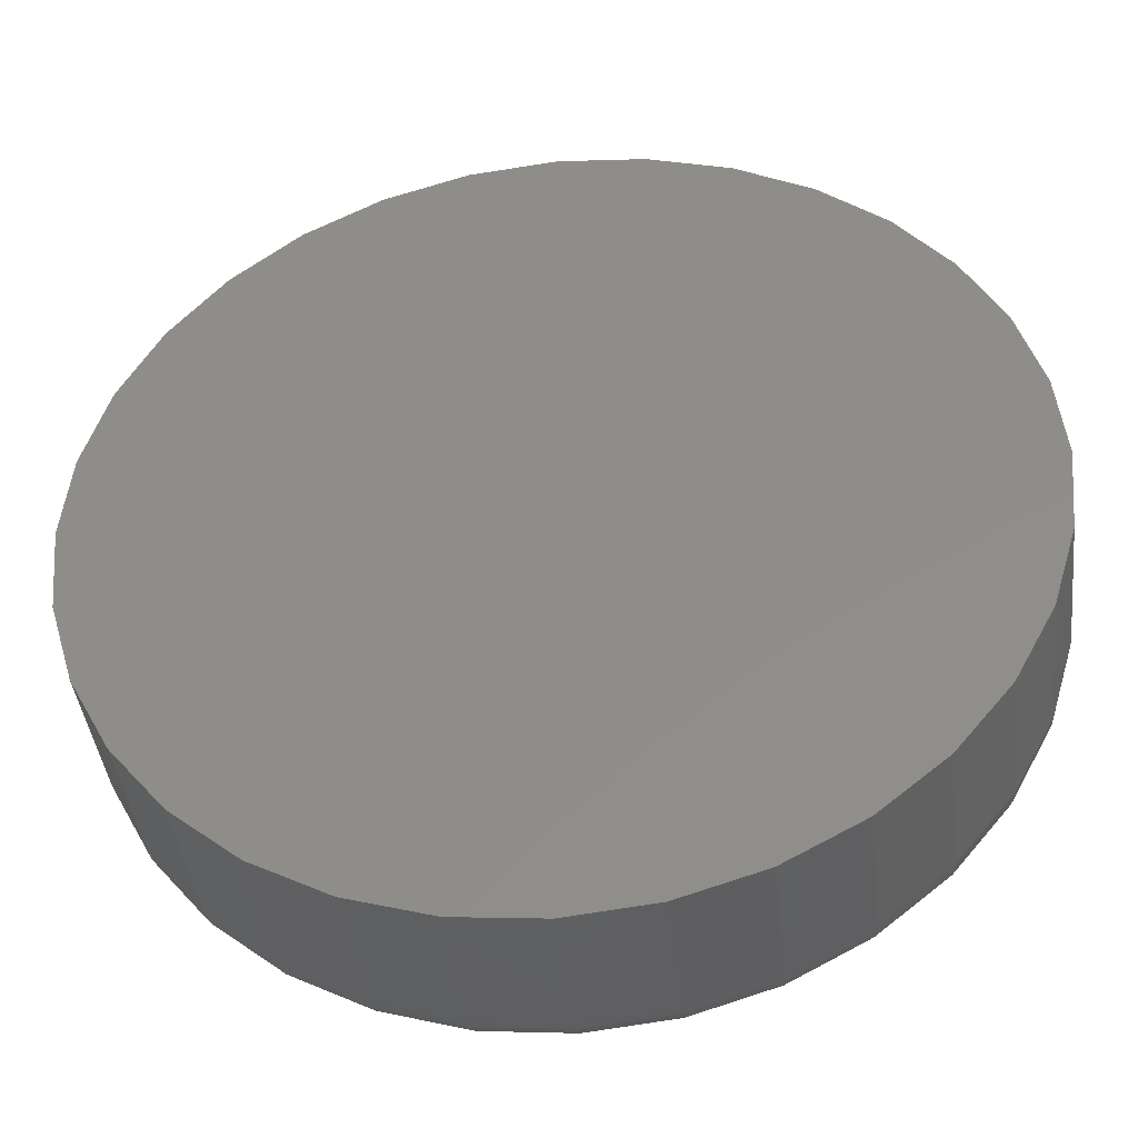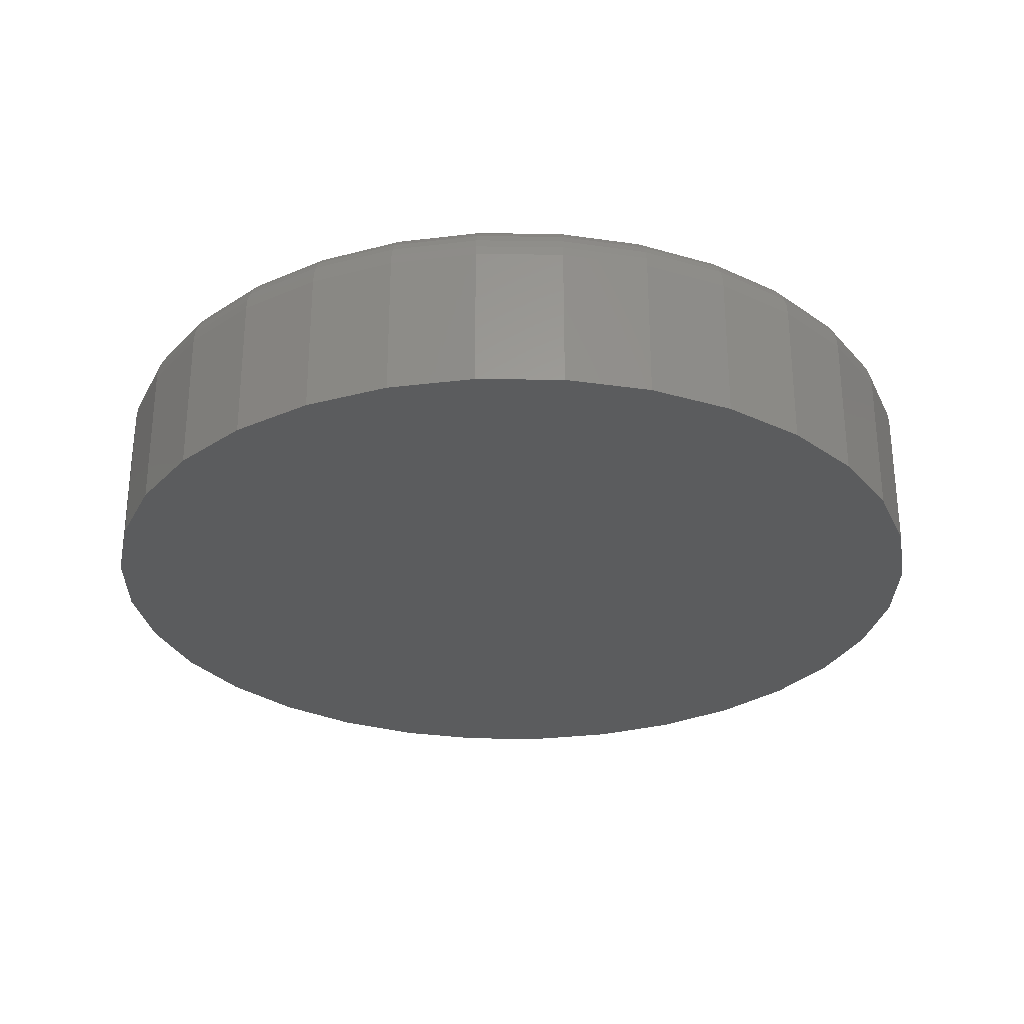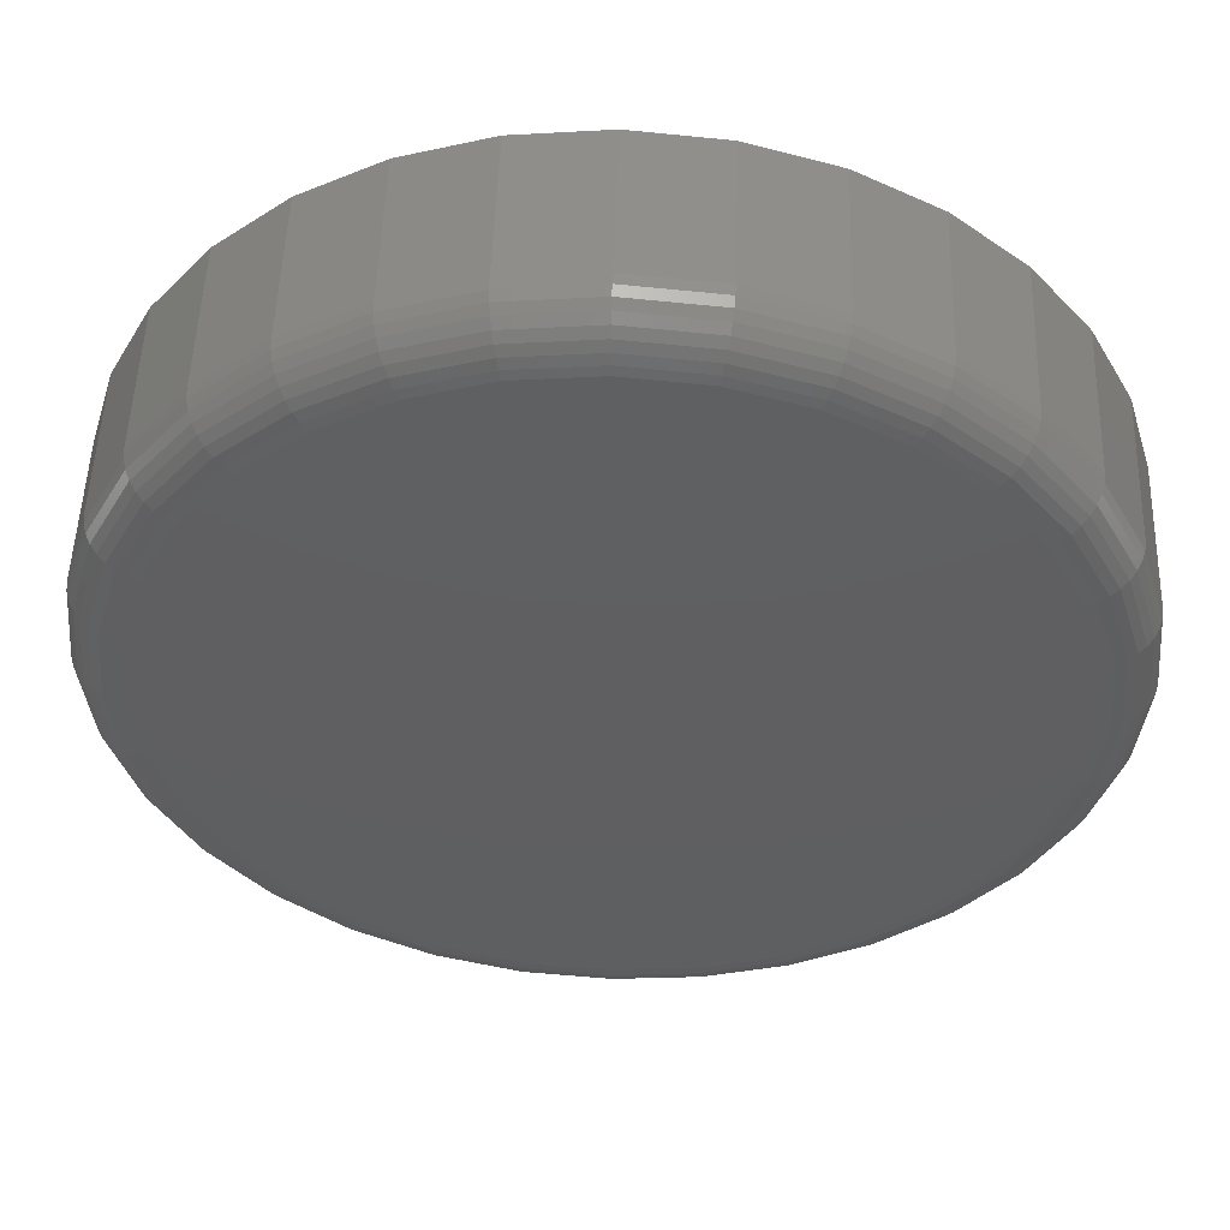
<metadata>
{"format":"stl","ext":"stl","renderer":"f3d","projection":"perspective","resolution":1024,"background":"white","views":[{"elev":-41.7,"azim":-173.3,"up":"+Y"},{"elev":-29.1,"azim":128.4,"up":"+Z"},{"elev":51.3,"azim":1.9,"up":"+Y"}]}
</metadata>
<code>
# stl→obj: 320 verts, 636 faces
v -0.1093 0.5893 0.3047
v 0.1251 0.5893 0.3047
v 0.007895 0.6008 0.3047
v 0.2378 0.5551 0.3047
v -0.222 0.5551 0.3047
v 0.3417 0.4996 0.3047
v -0.3259 0.4996 0.3047
v 0.4327 0.4248 0.3047
v -0.417 0.4248 0.3047
v 0.5075 0.3338 0.3047
v -0.4917 0.3338 0.3047
v 0.563 0.2299 0.3047
v -0.5472 0.2299 0.3047
v 0.5972 0.1172 0.3047
v -0.5814 0.1172 0.3047
v 0.6087 -1.674e-16 0.3047
v -0.5929 -4.803e-16 0.3047
v 0.5972 -0.1172 0.3047
v -0.5814 -0.1172 0.3047
v 0.563 -0.2299 0.3047
v -0.5472 -0.2299 0.3047
v 0.5075 -0.3338 0.3047
v -0.4917 -0.3338 0.3047
v 0.4327 -0.4248 0.3047
v -0.417 -0.4248 0.3047
v 0.3417 -0.4996 0.3047
v -0.3259 -0.4996 0.3047
v 0.2378 -0.5551 0.3047
v -0.222 -0.5551 0.3047
v 0.1251 -0.5893 0.3047
v -0.1093 -0.5893 0.3047
v 0.007895 -0.6008 0.3047
v 0.6868 0 0
v 0.6868 -1.372e-15 0.2266
v 0.6738 -0.1325 0
v 0.6738 -0.1325 0.2266
v 0.6352 -0.2598 0
v 0.6352 -0.2598 0.2266
v 0.5724 -0.3772 0
v 0.5724 -0.3772 0.2266
v 0.488 -0.4801 0
v 0.488 -0.4801 0.2266
v 0.3851 -0.5645 0
v 0.3851 -0.5645 0.2266
v 0.2677 -0.6273 0
v 0.2677 -0.6273 0.2266
v 0.1404 -0.6659 0
v 0.1404 -0.6659 0.2266
v 0.007895 -0.6789 0
v 0.007895 -0.6789 0.2266
v -0.1246 -0.6659 0
v -0.1246 -0.6659 0.2266
v -0.2519 -0.6273 0
v -0.2519 -0.6273 0.2266
v -0.3693 -0.5645 0
v -0.3693 -0.5645 0.2266
v -0.4722 -0.4801 0
v -0.4722 -0.4801 0.2266
v -0.5566 -0.3772 0
v -0.5566 -0.3772 0.2266
v -0.6194 -0.2598 0
v -0.6194 -0.2598 0.2266
v -0.658 -0.1325 0
v -0.658 -0.1325 0.2266
v -0.6711 3.847e-16 0
v -0.6711 3.847e-16 0.2266
v -0.658 0.1325 0
v -0.658 0.1325 0.2266
v -0.6194 0.2598 0
v -0.6194 0.2598 0.2266
v -0.5566 0.3772 0
v -0.5566 0.3772 0.2266
v -0.4722 0.4801 0
v -0.4722 0.4801 0.2266
v -0.3693 0.5645 0
v -0.3693 0.5645 0.2266
v -0.2519 0.6273 0
v -0.2519 0.6273 0.2266
v -0.1246 0.6659 0
v -0.1246 0.6659 0.2266
v 0.007895 0.6789 0
v 0.007895 0.6789 0.2266
v 0.1404 0.6659 0
v 0.1404 0.6659 0.2266
v 0.2677 0.6273 0
v 0.2677 0.6273 0.2266
v 0.3851 0.5645 0
v 0.3851 0.5645 0.2266
v 0.488 0.4801 0
v 0.488 0.4801 0.2266
v 0.5724 0.3772 0
v 0.5724 0.3772 0.2266
v 0.6352 0.2598 0
v 0.6352 0.2598 0.2266
v 0.6738 0.1325 0
v 0.6738 0.1325 0.2266
v -0.6082 3.331e-16 0.3032
v -0.5963 0.1202 0.3032
v -0.6228 3.331e-16 0.2987
v -0.6107 0.123 0.2987
v -0.6363 3.331e-16 0.2915
v -0.624 0.1257 0.2915
v -0.6482 2.776e-16 0.2818
v -0.6356 0.128 0.2818
v -0.6579 2.776e-16 0.27
v -0.6451 0.1299 0.27
v -0.6651 2.776e-16 0.2565
v -0.6522 0.1313 0.2565
v -0.6696 2.776e-16 0.2418
v -0.6565 0.1322 0.2418
v 0.6121 0.1202 0.3032
v 0.624 -1.388e-15 0.3032
v 0.6265 0.123 0.2987
v 0.6386 -1.388e-15 0.2987
v 0.6397 0.1257 0.2915
v 0.6521 -1.443e-15 0.2915
v 0.6514 0.128 0.2818
v 0.664 -1.388e-15 0.2818
v 0.6609 0.1299 0.27
v 0.6737 -1.499e-15 0.27
v 0.668 0.1313 0.2565
v 0.6809 -1.443e-15 0.2565
v 0.6723 0.1322 0.2418
v 0.6853 -1.499e-15 0.2418
v 0.5771 0.2358 0.3032
v 0.5906 0.2414 0.2987
v 0.6031 0.2465 0.2915
v 0.614 0.2511 0.2818
v 0.623 0.2548 0.27
v 0.6297 0.2575 0.2565
v 0.6338 0.2592 0.2418
v 0.5201 0.3423 0.3032
v 0.5323 0.3504 0.2987
v 0.5435 0.3579 0.2915
v 0.5534 0.3645 0.2818
v 0.5615 0.3699 0.27
v 0.5675 0.3739 0.2565
v 0.5712 0.3764 0.2418
v 0.4435 0.4356 0.3032
v 0.4539 0.446 0.2987
v 0.4634 0.4555 0.2915
v 0.4718 0.4639 0.2818
v 0.4787 0.4708 0.27
v 0.4838 0.4759 0.2565
v 0.4869 0.479 0.2418
v 0.3502 0.5122 0.3032
v 0.3583 0.5244 0.2987
v 0.3658 0.5357 0.2915
v 0.3724 0.5455 0.2818
v 0.3778 0.5536 0.27
v 0.3818 0.5596 0.2565
v 0.3843 0.5633 0.2418
v 0.2437 0.5692 0.3032
v 0.2493 0.5827 0.2987
v 0.2544 0.5952 0.2915
v 0.259 0.6061 0.2818
v 0.2627 0.6151 0.27
v 0.2654 0.6218 0.2565
v 0.2671 0.6259 0.2418
v 0.1281 0.6042 0.3032
v 0.1309 0.6186 0.2987
v 0.1336 0.6318 0.2915
v 0.1359 0.6435 0.2818
v 0.1378 0.653 0.27
v 0.1392 0.6601 0.2565
v 0.1401 0.6644 0.2418
v 0.007895 0.6161 0.3032
v 0.007895 0.6307 0.2987
v 0.007895 0.6442 0.2915
v 0.007895 0.6561 0.2818
v 0.007895 0.6658 0.27
v 0.007895 0.673 0.2565
v 0.007895 0.6774 0.2418
v -0.1123 0.6042 0.3032
v -0.1152 0.6186 0.2987
v -0.1178 0.6318 0.2915
v -0.1201 0.6435 0.2818
v -0.122 0.653 0.27
v -0.1234 0.6601 0.2565
v -0.1243 0.6644 0.2418
v -0.2279 0.5692 0.3032
v -0.2335 0.5827 0.2987
v -0.2386 0.5952 0.2915
v -0.2432 0.6061 0.2818
v -0.2469 0.6151 0.27
v -0.2497 0.6218 0.2565
v -0.2514 0.6259 0.2418
v -0.3344 0.5122 0.3032
v -0.3425 0.5244 0.2987
v -0.35 0.5357 0.2915
v -0.3566 0.5455 0.2818
v -0.362 0.5536 0.27
v -0.366 0.5596 0.2565
v -0.3685 0.5633 0.2418
v -0.4277 0.4356 0.3032
v -0.4381 0.446 0.2987
v -0.4476 0.4555 0.2915
v -0.456 0.4639 0.2818
v -0.4629 0.4708 0.27
v -0.468 0.4759 0.2565
v -0.4711 0.479 0.2418
v -0.5043 0.3423 0.3032
v -0.5165 0.3504 0.2987
v -0.5278 0.3579 0.2915
v -0.5376 0.3645 0.2818
v -0.5457 0.3699 0.27
v -0.5517 0.3739 0.2565
v -0.5554 0.3764 0.2418
v -0.5613 0.2358 0.3032
v -0.5748 0.2414 0.2987
v -0.5873 0.2465 0.2915
v -0.5982 0.2511 0.2818
v -0.6072 0.2548 0.27
v -0.6139 0.2575 0.2565
v -0.618 0.2592 0.2418
v 0.6121 -0.1202 0.3032
v 0.6265 -0.123 0.2987
v 0.6397 -0.1257 0.2915
v 0.6514 -0.128 0.2818
v 0.6609 -0.1299 0.27
v 0.668 -0.1313 0.2565
v 0.6723 -0.1322 0.2418
v -0.5963 -0.1202 0.3032
v -0.6107 -0.123 0.2987
v -0.624 -0.1257 0.2915
v -0.6356 -0.128 0.2818
v -0.6451 -0.1299 0.27
v -0.6522 -0.1313 0.2565
v -0.6565 -0.1322 0.2418
v -0.5613 -0.2358 0.3032
v -0.5748 -0.2414 0.2987
v -0.5873 -0.2465 0.2915
v -0.5982 -0.2511 0.2818
v -0.6072 -0.2548 0.27
v -0.6139 -0.2575 0.2565
v -0.618 -0.2592 0.2418
v -0.5043 -0.3423 0.3032
v -0.5165 -0.3504 0.2987
v -0.5278 -0.3579 0.2915
v -0.5376 -0.3645 0.2818
v -0.5457 -0.3699 0.27
v -0.5517 -0.3739 0.2565
v -0.5554 -0.3764 0.2418
v -0.4277 -0.4356 0.3032
v -0.4381 -0.446 0.2987
v -0.4476 -0.4555 0.2915
v -0.456 -0.4639 0.2818
v -0.4629 -0.4708 0.27
v -0.468 -0.4759 0.2565
v -0.4711 -0.479 0.2418
v -0.3344 -0.5122 0.3032
v -0.3425 -0.5244 0.2987
v -0.35 -0.5357 0.2915
v -0.3566 -0.5455 0.2818
v -0.362 -0.5536 0.27
v -0.366 -0.5596 0.2565
v -0.3685 -0.5633 0.2418
v -0.2279 -0.5692 0.3032
v -0.2335 -0.5827 0.2987
v -0.2386 -0.5952 0.2915
v -0.2432 -0.6061 0.2818
v -0.2469 -0.6151 0.27
v -0.2497 -0.6218 0.2565
v -0.2514 -0.6259 0.2418
v -0.1123 -0.6042 0.3032
v -0.1152 -0.6186 0.2987
v -0.1178 -0.6318 0.2915
v -0.1201 -0.6435 0.2818
v -0.122 -0.653 0.27
v -0.1234 -0.6601 0.2565
v -0.1243 -0.6644 0.2418
v 0.007895 -0.6161 0.3032
v 0.007895 -0.6307 0.2987
v 0.007895 -0.6442 0.2915
v 0.007895 -0.6561 0.2818
v 0.007895 -0.6658 0.27
v 0.007895 -0.673 0.2565
v 0.007895 -0.6774 0.2418
v 0.1281 -0.6042 0.3032
v 0.1309 -0.6186 0.2987
v 0.1336 -0.6318 0.2915
v 0.1359 -0.6435 0.2818
v 0.1378 -0.653 0.27
v 0.1392 -0.6601 0.2565
v 0.1401 -0.6644 0.2418
v 0.2437 -0.5692 0.3032
v 0.2493 -0.5827 0.2987
v 0.2544 -0.5952 0.2915
v 0.259 -0.6061 0.2818
v 0.2627 -0.6151 0.27
v 0.2654 -0.6218 0.2565
v 0.2671 -0.6259 0.2418
v 0.3502 -0.5122 0.3032
v 0.3583 -0.5244 0.2987
v 0.3658 -0.5357 0.2915
v 0.3724 -0.5455 0.2818
v 0.3778 -0.5536 0.27
v 0.3818 -0.5596 0.2565
v 0.3843 -0.5633 0.2418
v 0.4435 -0.4356 0.3032
v 0.4539 -0.446 0.2987
v 0.4634 -0.4555 0.2915
v 0.4718 -0.4639 0.2818
v 0.4787 -0.4708 0.27
v 0.4838 -0.4759 0.2565
v 0.4869 -0.479 0.2418
v 0.5201 -0.3423 0.3032
v 0.5323 -0.3504 0.2987
v 0.5435 -0.3579 0.2915
v 0.5534 -0.3645 0.2818
v 0.5615 -0.3699 0.27
v 0.5675 -0.3739 0.2565
v 0.5712 -0.3764 0.2418
v 0.5771 -0.2358 0.3032
v 0.5906 -0.2414 0.2987
v 0.6031 -0.2465 0.2915
v 0.614 -0.2511 0.2818
v 0.623 -0.2548 0.27
v 0.6297 -0.2575 0.2565
v 0.6338 -0.2592 0.2418
f 1 2 3
f 2 1 4
f 4 1 5
f 4 5 6
f 6 5 7
f 6 7 8
f 8 7 9
f 8 9 10
f 10 9 11
f 10 11 12
f 12 11 13
f 12 13 14
f 14 13 15
f 14 15 16
f 16 15 17
f 16 17 18
f 18 17 19
f 18 19 20
f 20 19 21
f 20 21 22
f 22 21 23
f 22 23 24
f 24 23 25
f 24 25 26
f 26 25 27
f 26 27 28
f 28 27 29
f 28 29 30
f 30 29 31
f 30 31 32
f 33 34 35
f 35 34 36
f 35 36 37
f 37 36 38
f 37 38 39
f 39 38 40
f 39 40 41
f 41 40 42
f 41 42 43
f 43 42 44
f 43 44 45
f 45 44 46
f 45 46 47
f 47 46 48
f 47 48 49
f 49 48 50
f 49 50 51
f 51 50 52
f 51 52 53
f 53 52 54
f 53 54 55
f 55 54 56
f 55 56 57
f 57 56 58
f 57 58 59
f 59 58 60
f 59 60 61
f 61 60 62
f 61 62 63
f 63 62 64
f 63 64 65
f 65 64 66
f 65 66 67
f 67 66 68
f 67 68 69
f 69 68 70
f 69 70 71
f 71 70 72
f 71 72 73
f 73 72 74
f 73 74 75
f 75 74 76
f 75 76 77
f 77 76 78
f 77 78 79
f 79 78 80
f 79 80 81
f 81 80 82
f 81 82 83
f 83 82 84
f 83 84 85
f 85 84 86
f 85 86 87
f 87 86 88
f 87 88 89
f 89 88 90
f 89 90 91
f 91 90 92
f 91 92 93
f 93 92 94
f 93 94 95
f 95 94 96
f 95 96 33
f 33 96 34
f 17 15 97
f 97 15 98
f 97 98 99
f 99 98 100
f 99 100 101
f 101 100 102
f 101 102 103
f 103 102 104
f 103 104 105
f 105 104 106
f 105 106 107
f 107 106 108
f 107 108 109
f 109 108 110
f 109 110 66
f 66 110 68
f 14 16 111
f 111 16 112
f 111 112 113
f 113 112 114
f 113 114 115
f 115 114 116
f 115 116 117
f 117 116 118
f 117 118 119
f 119 118 120
f 119 120 121
f 121 120 122
f 121 122 123
f 123 122 124
f 123 124 96
f 96 124 34
f 12 14 125
f 125 14 111
f 125 111 126
f 126 111 113
f 126 113 127
f 127 113 115
f 127 115 128
f 128 115 117
f 128 117 129
f 129 117 119
f 129 119 130
f 130 119 121
f 130 121 131
f 131 121 123
f 131 123 94
f 94 123 96
f 10 12 132
f 132 12 125
f 132 125 133
f 133 125 126
f 133 126 134
f 134 126 127
f 134 127 135
f 135 127 128
f 135 128 136
f 136 128 129
f 136 129 137
f 137 129 130
f 137 130 138
f 138 130 131
f 138 131 92
f 92 131 94
f 8 10 139
f 139 10 132
f 139 132 140
f 140 132 133
f 140 133 141
f 141 133 134
f 141 134 142
f 142 134 135
f 142 135 143
f 143 135 136
f 143 136 144
f 144 136 137
f 144 137 145
f 145 137 138
f 145 138 90
f 90 138 92
f 6 8 146
f 146 8 139
f 146 139 147
f 147 139 140
f 147 140 148
f 148 140 141
f 148 141 149
f 149 141 142
f 149 142 150
f 150 142 143
f 150 143 151
f 151 143 144
f 151 144 152
f 152 144 145
f 152 145 88
f 88 145 90
f 4 6 153
f 153 6 146
f 153 146 154
f 154 146 147
f 154 147 155
f 155 147 148
f 155 148 156
f 156 148 149
f 156 149 157
f 157 149 150
f 157 150 158
f 158 150 151
f 158 151 159
f 159 151 152
f 159 152 86
f 86 152 88
f 2 4 160
f 160 4 153
f 160 153 161
f 161 153 154
f 161 154 162
f 162 154 155
f 162 155 163
f 163 155 156
f 163 156 164
f 164 156 157
f 164 157 165
f 165 157 158
f 165 158 166
f 166 158 159
f 166 159 84
f 84 159 86
f 3 2 167
f 167 2 160
f 167 160 168
f 168 160 161
f 168 161 169
f 169 161 162
f 169 162 170
f 170 162 163
f 170 163 171
f 171 163 164
f 171 164 172
f 172 164 165
f 172 165 173
f 173 165 166
f 173 166 82
f 82 166 84
f 1 3 174
f 174 3 167
f 174 167 175
f 175 167 168
f 175 168 176
f 176 168 169
f 176 169 177
f 177 169 170
f 177 170 178
f 178 170 171
f 178 171 179
f 179 171 172
f 179 172 180
f 180 172 173
f 180 173 80
f 80 173 82
f 5 1 181
f 181 1 174
f 181 174 182
f 182 174 175
f 182 175 183
f 183 175 176
f 183 176 184
f 184 176 177
f 184 177 185
f 185 177 178
f 185 178 186
f 186 178 179
f 186 179 187
f 187 179 180
f 187 180 78
f 78 180 80
f 7 5 188
f 188 5 181
f 188 181 189
f 189 181 182
f 189 182 190
f 190 182 183
f 190 183 191
f 191 183 184
f 191 184 192
f 192 184 185
f 192 185 193
f 193 185 186
f 193 186 194
f 194 186 187
f 194 187 76
f 76 187 78
f 9 7 195
f 195 7 188
f 195 188 196
f 196 188 189
f 196 189 197
f 197 189 190
f 197 190 198
f 198 190 191
f 198 191 199
f 199 191 192
f 199 192 200
f 200 192 193
f 200 193 201
f 201 193 194
f 201 194 74
f 74 194 76
f 11 9 202
f 202 9 195
f 202 195 203
f 203 195 196
f 203 196 204
f 204 196 197
f 204 197 205
f 205 197 198
f 205 198 206
f 206 198 199
f 206 199 207
f 207 199 200
f 207 200 208
f 208 200 201
f 208 201 72
f 72 201 74
f 13 11 209
f 209 11 202
f 209 202 210
f 210 202 203
f 210 203 211
f 211 203 204
f 211 204 212
f 212 204 205
f 212 205 213
f 213 205 206
f 213 206 214
f 214 206 207
f 214 207 215
f 215 207 208
f 215 208 70
f 70 208 72
f 15 13 98
f 98 13 209
f 98 209 100
f 100 209 210
f 100 210 102
f 102 210 211
f 102 211 104
f 104 211 212
f 104 212 106
f 106 212 213
f 106 213 108
f 108 213 214
f 108 214 110
f 110 214 215
f 110 215 68
f 68 215 70
f 16 18 112
f 112 18 216
f 112 216 114
f 114 216 217
f 114 217 116
f 116 217 218
f 116 218 118
f 118 218 219
f 118 219 120
f 120 219 220
f 120 220 122
f 122 220 221
f 122 221 124
f 124 221 222
f 124 222 34
f 34 222 36
f 19 17 223
f 223 17 97
f 223 97 224
f 224 97 99
f 224 99 225
f 225 99 101
f 225 101 226
f 226 101 103
f 226 103 227
f 227 103 105
f 227 105 228
f 228 105 107
f 228 107 229
f 229 107 109
f 229 109 64
f 64 109 66
f 21 19 230
f 230 19 223
f 230 223 231
f 231 223 224
f 231 224 232
f 232 224 225
f 232 225 233
f 233 225 226
f 233 226 234
f 234 226 227
f 234 227 235
f 235 227 228
f 235 228 236
f 236 228 229
f 236 229 62
f 62 229 64
f 23 21 237
f 237 21 230
f 237 230 238
f 238 230 231
f 238 231 239
f 239 231 232
f 239 232 240
f 240 232 233
f 240 233 241
f 241 233 234
f 241 234 242
f 242 234 235
f 242 235 243
f 243 235 236
f 243 236 60
f 60 236 62
f 25 23 244
f 244 23 237
f 244 237 245
f 245 237 238
f 245 238 246
f 246 238 239
f 246 239 247
f 247 239 240
f 247 240 248
f 248 240 241
f 248 241 249
f 249 241 242
f 249 242 250
f 250 242 243
f 250 243 58
f 58 243 60
f 27 25 251
f 251 25 244
f 251 244 252
f 252 244 245
f 252 245 253
f 253 245 246
f 253 246 254
f 254 246 247
f 254 247 255
f 255 247 248
f 255 248 256
f 256 248 249
f 256 249 257
f 257 249 250
f 257 250 56
f 56 250 58
f 29 27 258
f 258 27 251
f 258 251 259
f 259 251 252
f 259 252 260
f 260 252 253
f 260 253 261
f 261 253 254
f 261 254 262
f 262 254 255
f 262 255 263
f 263 255 256
f 263 256 264
f 264 256 257
f 264 257 54
f 54 257 56
f 31 29 265
f 265 29 258
f 265 258 266
f 266 258 259
f 266 259 267
f 267 259 260
f 267 260 268
f 268 260 261
f 268 261 269
f 269 261 262
f 269 262 270
f 270 262 263
f 270 263 271
f 271 263 264
f 271 264 52
f 52 264 54
f 32 31 272
f 272 31 265
f 272 265 273
f 273 265 266
f 273 266 274
f 274 266 267
f 274 267 275
f 275 267 268
f 275 268 276
f 276 268 269
f 276 269 277
f 277 269 270
f 277 270 278
f 278 270 271
f 278 271 50
f 50 271 52
f 30 32 279
f 279 32 272
f 279 272 280
f 280 272 273
f 280 273 281
f 281 273 274
f 281 274 282
f 282 274 275
f 282 275 283
f 283 275 276
f 283 276 284
f 284 276 277
f 284 277 285
f 285 277 278
f 285 278 48
f 48 278 50
f 28 30 286
f 286 30 279
f 286 279 287
f 287 279 280
f 287 280 288
f 288 280 281
f 288 281 289
f 289 281 282
f 289 282 290
f 290 282 283
f 290 283 291
f 291 283 284
f 291 284 292
f 292 284 285
f 292 285 46
f 46 285 48
f 26 28 293
f 293 28 286
f 293 286 294
f 294 286 287
f 294 287 295
f 295 287 288
f 295 288 296
f 296 288 289
f 296 289 297
f 297 289 290
f 297 290 298
f 298 290 291
f 298 291 299
f 299 291 292
f 299 292 44
f 44 292 46
f 24 26 300
f 300 26 293
f 300 293 301
f 301 293 294
f 301 294 302
f 302 294 295
f 302 295 303
f 303 295 296
f 303 296 304
f 304 296 297
f 304 297 305
f 305 297 298
f 305 298 306
f 306 298 299
f 306 299 42
f 42 299 44
f 22 24 307
f 307 24 300
f 307 300 308
f 308 300 301
f 308 301 309
f 309 301 302
f 309 302 310
f 310 302 303
f 310 303 311
f 311 303 304
f 311 304 312
f 312 304 305
f 312 305 313
f 313 305 306
f 313 306 40
f 40 306 42
f 20 22 314
f 314 22 307
f 314 307 315
f 315 307 308
f 315 308 316
f 316 308 309
f 316 309 317
f 317 309 310
f 317 310 318
f 318 310 311
f 318 311 319
f 319 311 312
f 319 312 320
f 320 312 313
f 320 313 38
f 38 313 40
f 18 20 216
f 216 20 314
f 216 314 217
f 217 314 315
f 217 315 218
f 218 315 316
f 218 316 219
f 219 316 317
f 219 317 220
f 220 317 318
f 220 318 221
f 221 318 319
f 221 319 222
f 222 319 320
f 222 320 36
f 36 320 38
f 81 83 79
f 49 51 47
f 47 51 53
f 47 53 45
f 45 53 55
f 45 55 43
f 43 55 57
f 43 57 41
f 41 57 59
f 41 59 39
f 39 59 61
f 39 61 37
f 37 61 63
f 37 63 35
f 35 63 65
f 35 65 33
f 33 65 67
f 33 67 95
f 95 67 69
f 95 69 93
f 93 69 71
f 93 71 91
f 91 71 73
f 91 73 89
f 89 73 75
f 89 75 87
f 87 75 77
f 87 77 85
f 85 77 79
f 85 79 83

</code>
